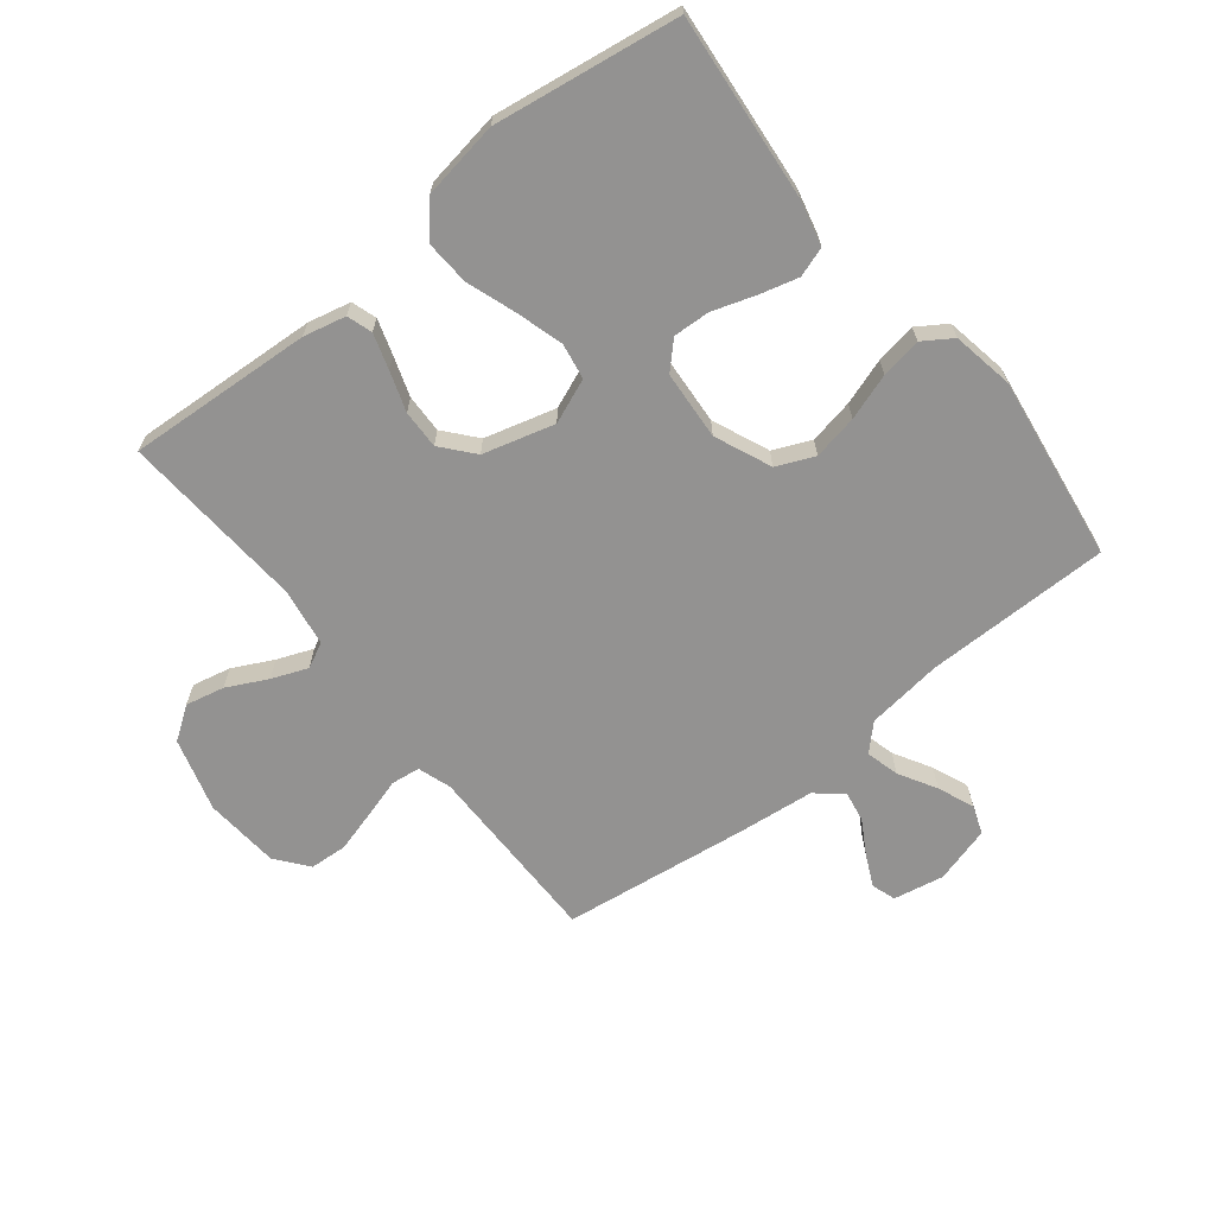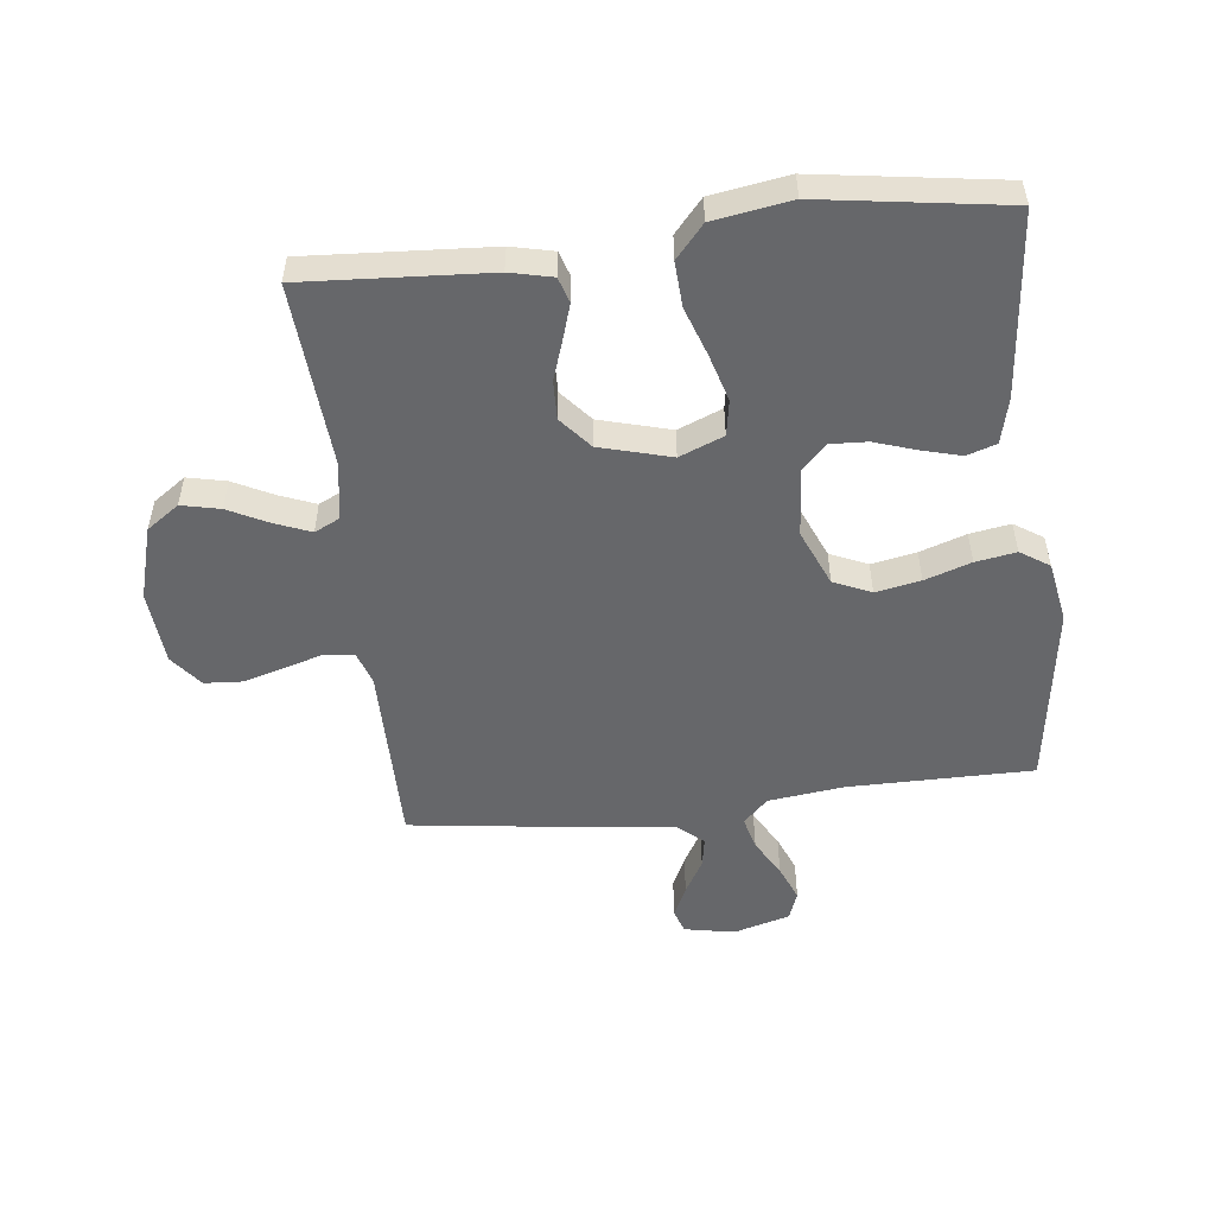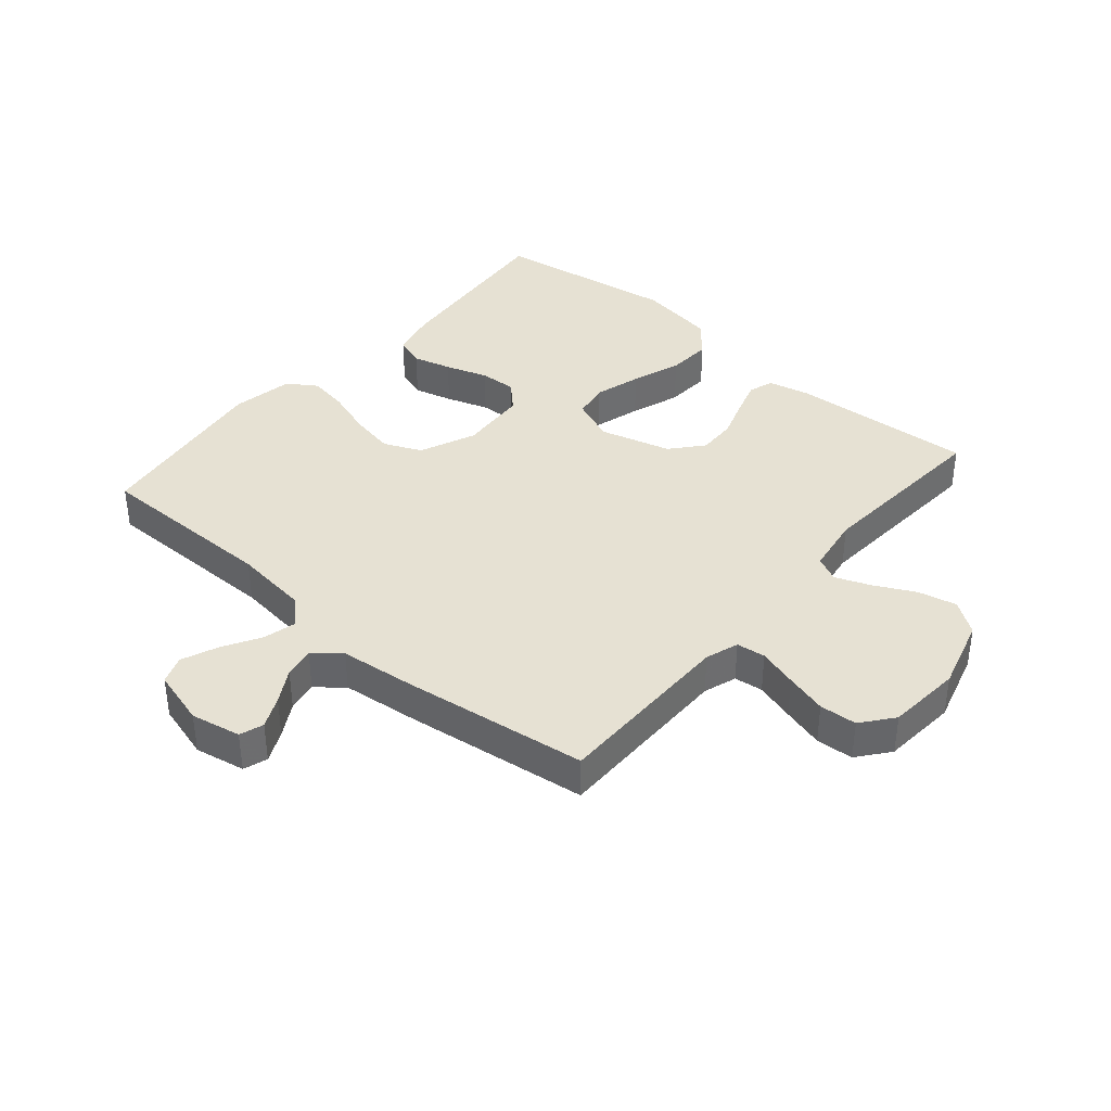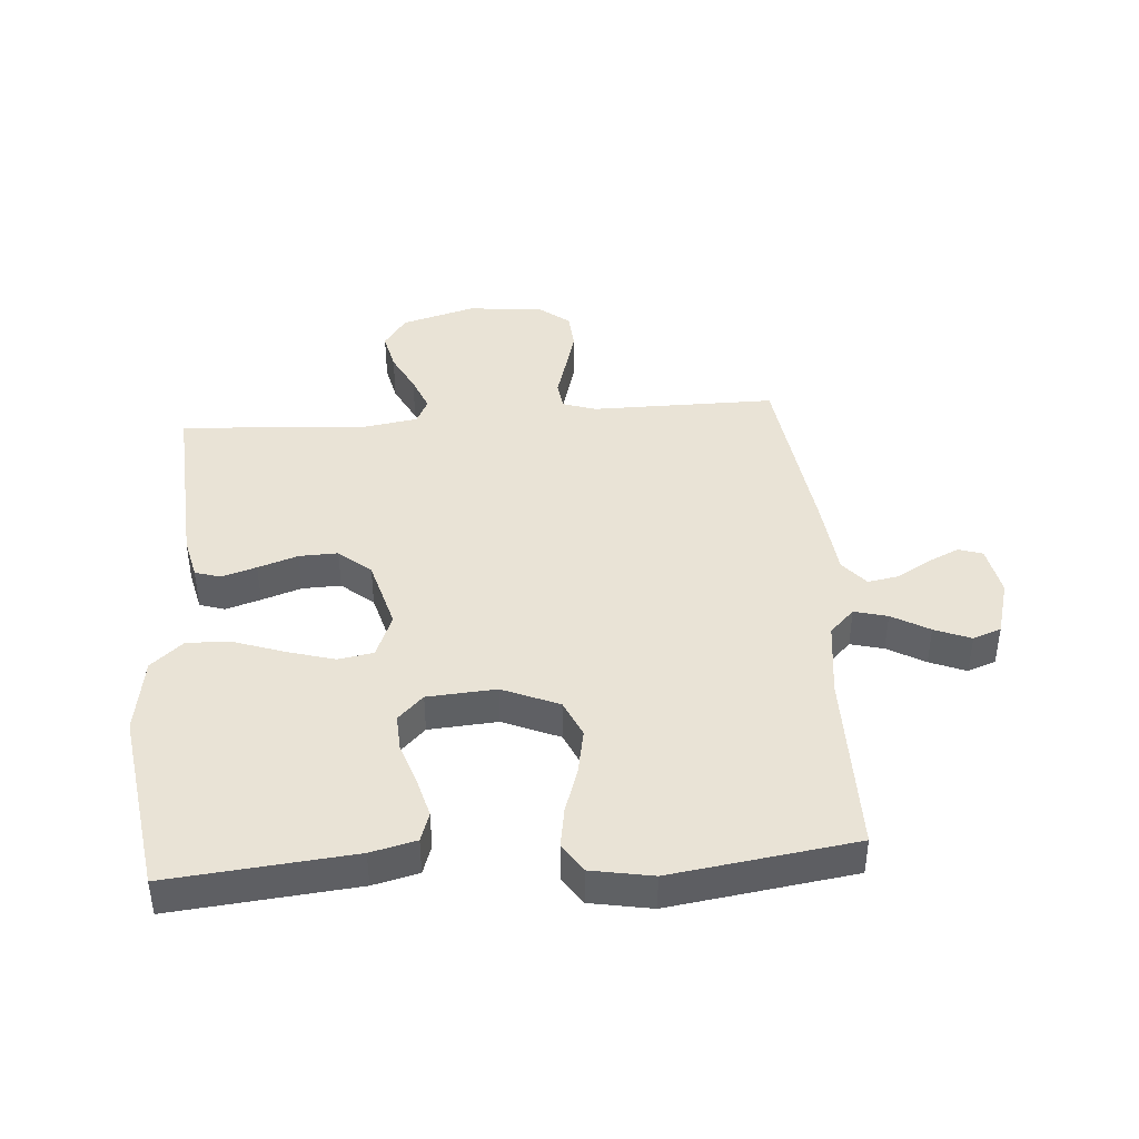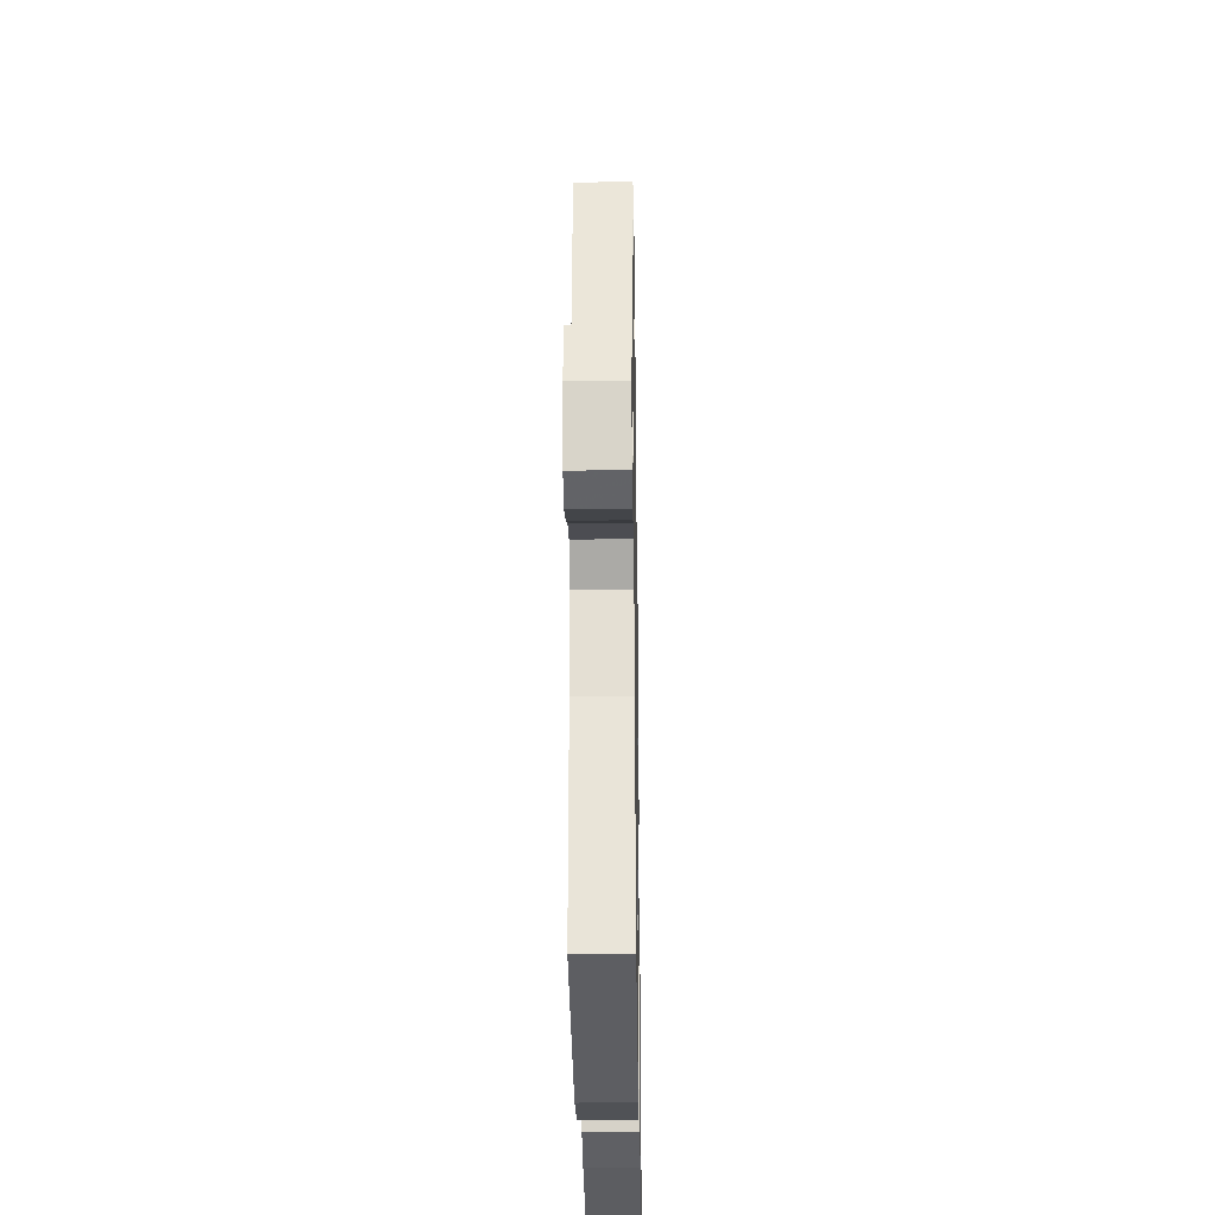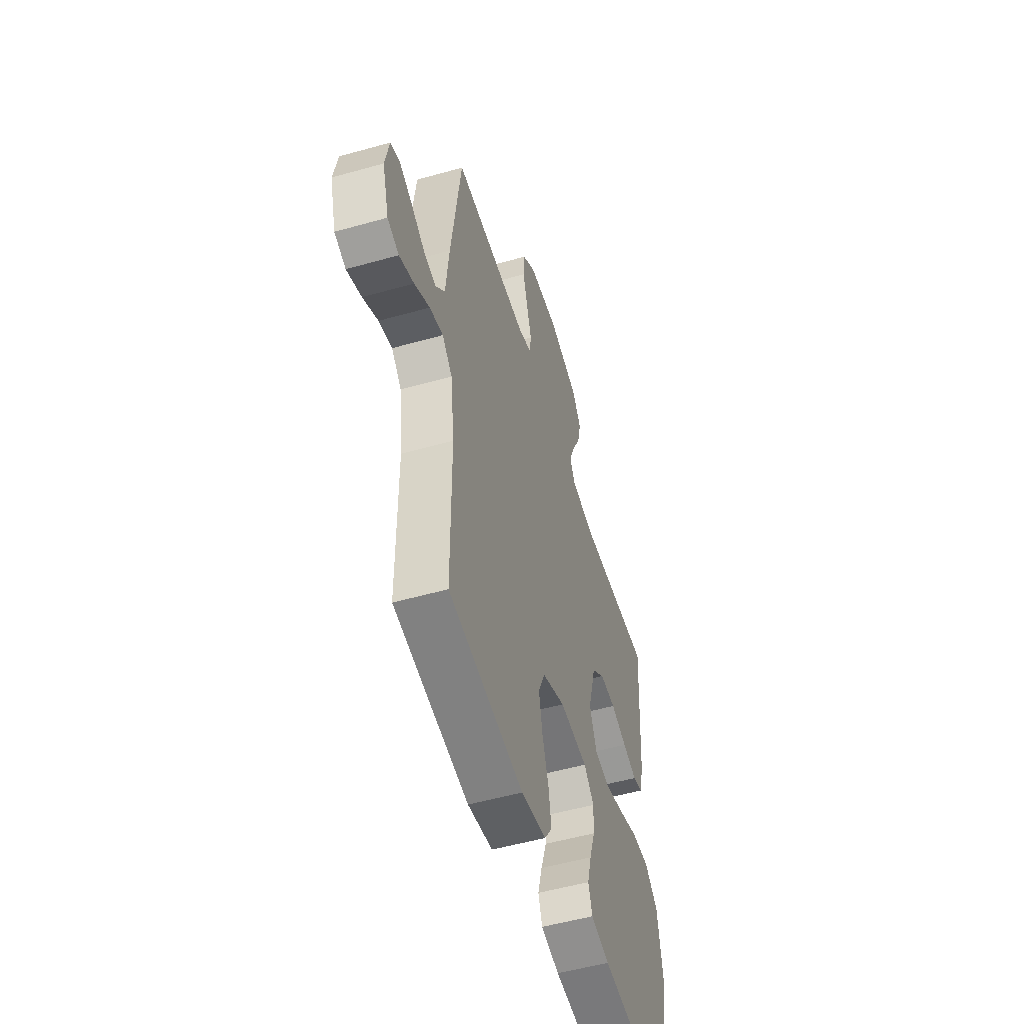
<metadata>
{"format":"obj","ext":"obj","renderer":"f3d","projection":"perspective","resolution":1024,"background":"white","views":[{"elev":-66.5,"azim":128.6,"up":"+Y"},{"elev":-52.1,"azim":96.7,"up":"+Y"},{"elev":38.6,"azim":-49.4,"up":"+Y"},{"elev":42.1,"azim":175.7,"up":"+Y"},{"elev":-30.8,"azim":-89.1,"up":"+Z"},{"elev":-52.8,"azim":-73.1,"up":"+Z"}]}
</metadata>
<code>
v 0.5 0.07 -0.5
v 0.2 0.07 -0.471
v 0.126 0.07 -0.453
v 0.11 0.07 -0.405
v 0.127 0.07 -0.342
v 0.15 0.07 -0.273
v 0.153 0.07 -0.213
v 0.112 0.07 -0.172
v 0 0.07 -0.164
v -0.092 0.07 -0.203
v -0.119 0.07 -0.264
v -0.105 0.07 -0.337
v -0.08 0.07 -0.412
v -0.069 0.07 -0.478
v -0.1 0.07 -0.525
v -0.2 0.07 -0.543
v -0.5 0.07 -0.5
v -0.5 0.07 -0.2
v -0.515 0.07 -0.076
v -0.555 0.07 -0.036
v -0.609 0.07 -0.05
v -0.67 0.07 -0.085
v -0.729 0.07 -0.109
v -0.775 0.07 -0.092
v -0.801 0.07 0
v -0.785 0.07 0.082
v -0.746 0.07 0.095
v -0.695 0.07 0.071
v -0.64 0.07 0.039
v -0.59 0.07 0.03
v -0.554 0.07 0.073
v -0.54 0.07 0.2
v -0.5 0.07 0.5
v -0.2 0.07 0.499
v -0.146 0.07 0.517
v -0.14 0.07 0.564
v -0.159 0.07 0.628
v -0.178 0.07 0.696
v -0.174 0.07 0.757
v -0.122 0.07 0.798
v 0 0.07 0.808
v 0.119 0.07 0.774
v 0.156 0.07 0.721
v 0.142 0.07 0.658
v 0.109 0.07 0.593
v 0.086 0.07 0.535
v 0.106 0.07 0.494
v 0.2 0.07 0.479
v 0.5 0.07 0.5
v 0.481 0.07 0.2
v 0.465 0.07 0.131
v 0.424 0.07 0.118
v 0.367 0.07 0.136
v 0.302 0.07 0.158
v 0.239 0.07 0.16
v 0.187 0.07 0.116
v 0.155 0.07 0
v 0.184 0.07 -0.072
v 0.242 0.07 -0.082
v 0.318 0.07 -0.06
v 0.399 0.07 -0.032
v 0.472 0.07 -0.028
v 0.525 0.07 -0.074
v 0.545 0.07 -0.2
v 0.5 0 -0.5
v 0.2 0 -0.471
v 0.126 0 -0.453
v 0.11 0 -0.405
v 0.127 0 -0.342
v 0.15 0 -0.273
v 0.153 0 -0.213
v 0.112 0 -0.172
v 0 0 -0.164
v -0.092 0 -0.203
v -0.119 0 -0.264
v -0.105 0 -0.337
v -0.08 0 -0.412
v -0.069 0 -0.478
v -0.1 0 -0.525
v -0.2 0 -0.543
v -0.5 0 -0.5
v -0.5 0 -0.2
v -0.515 0 -0.076
v -0.555 0 -0.036
v -0.609 0 -0.05
v -0.67 0 -0.085
v -0.729 0 -0.109
v -0.775 0 -0.092
v -0.801 0 0
v -0.785 0 0.082
v -0.746 0 0.095
v -0.695 0 0.071
v -0.64 0 0.039
v -0.59 0 0.03
v -0.554 0 0.073
v -0.54 0 0.2
v -0.5 0 0.5
v -0.2 0 0.499
v -0.146 0 0.517
v -0.14 0 0.564
v -0.159 0 0.628
v -0.178 0 0.696
v -0.174 0 0.757
v -0.122 0 0.798
v 0 0 0.808
v 0.119 0 0.774
v 0.156 0 0.721
v 0.142 0 0.658
v 0.109 0 0.593
v 0.086 0 0.535
v 0.106 0 0.494
v 0.2 0 0.479
v 0.5 0 0.5
v 0.481 0 0.2
v 0.465 0 0.131
v 0.424 0 0.118
v 0.367 0 0.136
v 0.302 0 0.158
v 0.239 0 0.16
v 0.187 0 0.116
v 0.155 0 0
v 0.184 0 -0.072
v 0.242 0 -0.082
v 0.318 0 -0.06
v 0.399 0 -0.032
v 0.472 0 -0.028
v 0.525 0 -0.074
v 0.545 0 -0.2
f 60 61 62 63
f 59 60 63 64
f 58 59 64 1
f 51 52 53 54
f 49 50 51 54
f 48 49 54 55
f 47 48 55 56
f 42 43 44 45
f 42 45 46
f 41 42 46
f 40 41 46
f 36 37 38 39
f 36 39 40 46
f 31 32 33 34
f 31 34 35
f 30 31 35
f 26 27 28 29
f 24 25 26 29
f 24 29 30
f 21 22 23 24
f 20 21 24 30
f 19 20 30 35
f 15 16 17 18
f 12 13 14 15
f 11 12 15 18
f 10 11 18 19
f 3 4 5 6
f 1 2 3 6
f 58 1 6 7
f 57 58 7 8
f 46 47 56 57
f 35 36 46 57
f 35 57 8 9
f 9 10 19 35
f 127 126 125 124
f 128 127 124 123
f 65 128 123 122
f 118 117 116 115
f 118 115 114 113
f 119 118 113 112
f 120 119 112 111
f 109 108 107 106
f 110 109 106
f 110 106 105
f 110 105 104
f 103 102 101 100
f 110 104 103 100
f 98 97 96 95
f 99 98 95
f 99 95 94
f 93 92 91 90
f 93 90 89 88
f 94 93 88
f 88 87 86 85
f 94 88 85 84
f 99 94 84 83
f 82 81 80 79
f 79 78 77 76
f 82 79 76 75
f 83 82 75 74
f 70 69 68 67
f 70 67 66 65
f 71 70 65 122
f 72 71 122 121
f 121 120 111 110
f 121 110 100 99
f 73 72 121 99
f 99 83 74 73
f 1 65 66 2
f 2 66 67 3
f 3 67 68 4
f 4 68 69 5
f 5 69 70 6
f 6 70 71 7
f 7 71 72 8
f 8 72 73 9
f 9 73 74 10
f 10 74 75 11
f 11 75 76 12
f 12 76 77 13
f 13 77 78 14
f 14 78 79 15
f 15 79 80 16
f 16 80 81 17
f 17 81 82 18
f 18 82 83 19
f 19 83 84 20
f 20 84 85 21
f 21 85 86 22
f 22 86 87 23
f 23 87 88 24
f 24 88 89 25
f 25 89 90 26
f 26 90 91 27
f 27 91 92 28
f 28 92 93 29
f 29 93 94 30
f 30 94 95 31
f 31 95 96 32
f 32 96 97 33
f 33 97 98 34
f 34 98 99 35
f 35 99 100 36
f 36 100 101 37
f 37 101 102 38
f 38 102 103 39
f 39 103 104 40
f 40 104 105 41
f 41 105 106 42
f 42 106 107 43
f 43 107 108 44
f 44 108 109 45
f 45 109 110 46
f 46 110 111 47
f 47 111 112 48
f 48 112 113 49
f 49 113 114 50
f 50 114 115 51
f 51 115 116 52
f 52 116 117 53
f 53 117 118 54
f 54 118 119 55
f 55 119 120 56
f 56 120 121 57
f 57 121 122 58
f 58 122 123 59
f 59 123 124 60
f 60 124 125 61
f 61 125 126 62
f 62 126 127 63
f 63 127 128 64
f 64 128 65 1

</code>
